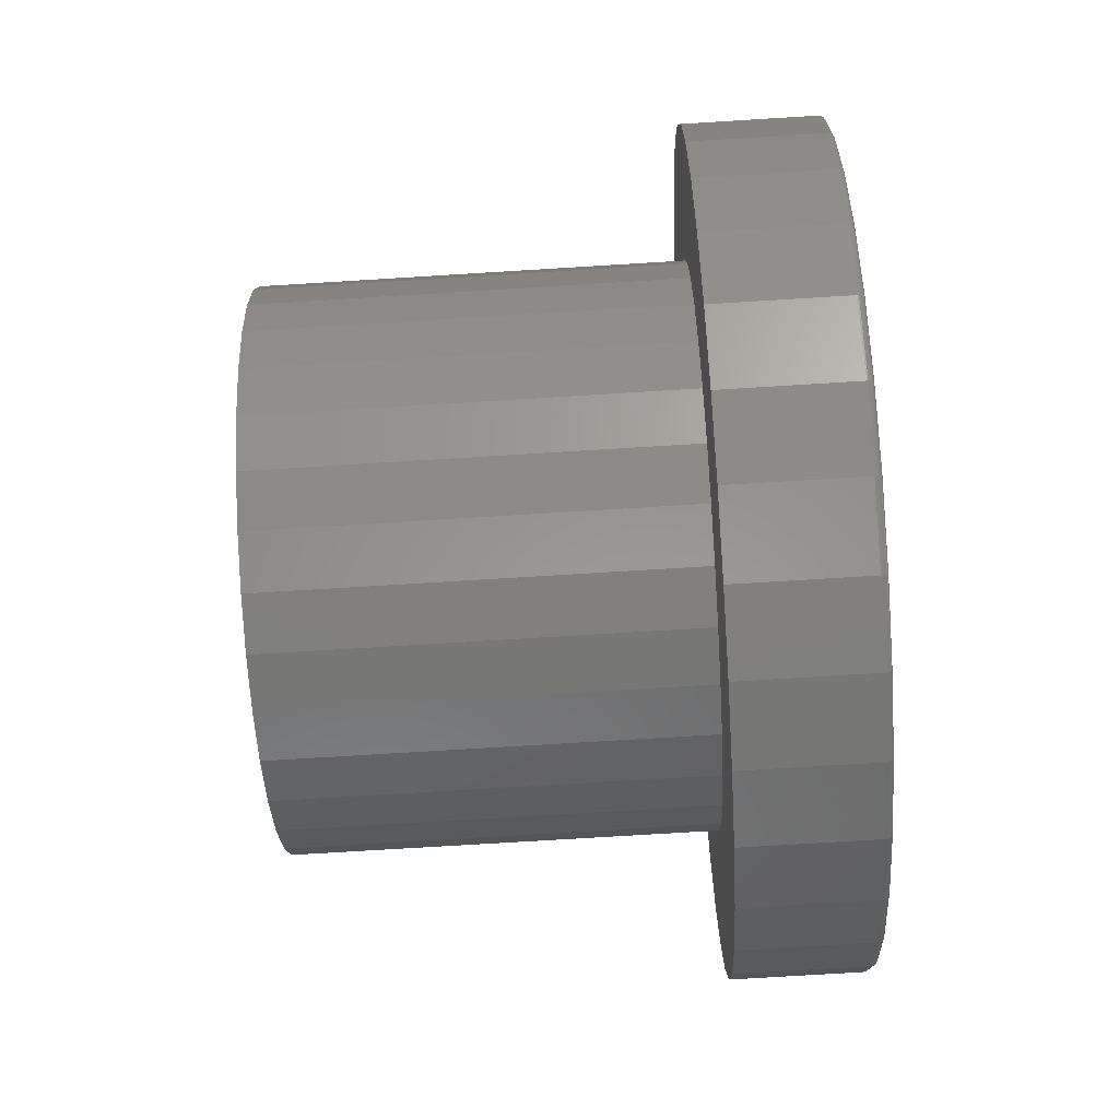
<metadata>
{"format":"stl","ext":"stl","renderer":"f3d","projection":"perspective","resolution":1024,"background":"white","views":[{"elev":-74.8,"azim":-176.5,"up":"+Z"}]}
</metadata>
<code>
# stl→obj: 384 verts, 764 faces
v 0.1484 -0.1092 0.2808
v 0.1484 -0.3766 0.2522
v 0.1484 -0.1618 0.2527
v 0.1484 0.3218 0.321
v 0.1484 0.06637 0.2981
v 0.1484 0.1234 0.2808
v 0.1484 0.007072 0.3039
v 0.1484 0.253 0.3774
v 0.1484 0.1745 0.4194
v 0.1484 0.08938 0.4452
v 0.1484 0.0008224 0.4539
v 0.1484 -0.08774 0.4452
v 0.1484 -0.1729 0.4194
v 0.1484 -0.2514 0.3774
v 0.1484 -0.3202 0.321
v 0.1484 -0.05222 0.2981
v 0.1484 -0.3202 -0.321
v 0.1484 -0.2514 -0.3774
v 0.1484 0.007072 -0.3039
v 0.1484 -0.05222 -0.2981
v 0.1484 -0.1092 -0.2808
v 0.1484 -0.1618 -0.2527
v 0.1484 -0.3766 -0.2522
v 0.1484 -0.1729 -0.4194
v 0.1484 -0.08774 -0.4452
v 0.1484 0.0008224 -0.4539
v 0.1484 0.08938 -0.4452
v 0.1484 0.1745 -0.4194
v 0.1484 0.253 -0.3774
v 0.1484 0.3218 -0.321
v 0.1484 0.06637 -0.2981
v 0.1484 -0.2079 0.2149
v 0.1484 -0.4186 0.1737
v 0.1484 -0.2457 0.1689
v 0.1484 -0.2737 0.1163
v 0.1484 -0.4444 0.08856
v 0.1484 -0.291 0.0593
v 0.1484 -0.4531 5.559e-17
v 0.1484 -0.2969 3.722e-17
v 0.1484 -0.291 -0.0593
v 0.1484 -0.4444 -0.08856
v 0.1484 -0.2737 -0.1163
v 0.1484 -0.2457 -0.1689
v 0.1484 -0.4186 -0.1737
v 0.1484 -0.2079 -0.2149
v 0.1484 0.3783 0.2522
v 0.1484 0.1759 0.2527
v 0.1484 0.4202 0.1737
v 0.1484 0.222 0.2149
v 0.1484 0.2598 0.1689
v 0.1484 0.446 0.08856
v 0.1484 0.2879 0.1163
v 0.1484 0.4548 -5.559e-17
v 0.1484 0.3052 0.0593
v 0.1484 0.311 -3.722e-17
v 0.1484 0.446 -0.08856
v 0.1484 0.3052 -0.0593
v 0.1484 0.2879 -0.1163
v 0.1484 0.4202 -0.1737
v 0.1484 0.2598 -0.1689
v 0.1484 0.3783 -0.2522
v 0.1484 0.222 -0.2149
v 0.1484 0.1759 -0.2527
v 0.1484 0.1234 -0.2808
v 0.6016 0.311 -3.722e-17
v 0.6016 0.3052 -0.0593
v 0.6016 0.2879 -0.1163
v 0.6016 0.2598 -0.1689
v 0.6016 0.222 -0.2149
v 0.6016 0.1759 -0.2527
v 0.6016 0.1234 -0.2808
v 0.6016 0.06637 -0.2981
v 0.6016 0.007072 -0.3039
v 0.6016 -0.05222 -0.2981
v 0.6016 -0.1092 -0.2808
v 0.6016 -0.1618 -0.2527
v 0.6016 -0.2079 -0.2149
v 0.6016 -0.2457 -0.1689
v 0.6016 -0.2737 -0.1163
v 0.6016 -0.291 -0.0593
v 0.6016 -0.2969 3.722e-17
v 0.6016 -0.291 0.0593
v 0.6016 -0.2737 0.1163
v 0.6016 -0.2457 0.1689
v 0.6016 -0.2079 0.2149
v 0.6016 -0.1618 0.2527
v 0.6016 -0.1092 0.2808
v 0.6016 -0.05222 0.2981
v 0.6016 0.007072 0.3039
v 0.6016 0.06637 0.2981
v 0.6016 0.1234 0.2808
v 0.6016 0.1759 0.2527
v 0.6016 0.222 0.2149
v 0.6016 0.2598 0.1689
v 0.6016 0.2879 0.1163
v 0.6016 0.3052 0.0593
v 0 0.0008224 0.4461
v 0 0.08786 0.4376
v 0 -0.08621 0.4376
v 0 0.0008224 -0.4461
v 0 -0.08621 -0.4376
v 0 0.08786 -0.4376
v 0 -0.1699 -0.4122
v 0 0.1716 -0.4122
v 0 -0.247 -0.3709
v 0 0.2487 -0.3709
v 0 -0.3146 -0.3155
v 0 0.3163 -0.3155
v 0 -0.3701 -0.2479
v 0 0.3718 -0.2479
v 0 -0.4114 -0.1707
v 0 0.413 -0.1707
v 0 -0.4367 -0.08704
v 0 0.4384 -0.08704
v 0 -0.4453 -1.85e-16
v 0 0.447 -2.055e-16
v 0 -0.4367 0.08704
v 0 0.4384 0.08704
v 0 -0.4114 0.1707
v 0 0.413 0.1707
v 0 -0.3701 0.2479
v 0 0.3718 0.2479
v 0 -0.3146 0.3155
v 0 0.3163 0.3155
v 0 -0.247 0.3709
v 0 0.2487 0.3709
v 0 -0.1699 0.4122
v 0 0.1716 0.4122
v 0.007812 0.4548 -5.7e-16
v 0.007812 0.446 -0.08856
v 0.007812 0.4202 -0.1737
v 0.007812 0.3783 -0.2522
v 0.007812 0.3218 -0.321
v 0.007812 0.253 -0.3774
v 0.007812 0.1745 -0.4194
v 0.007812 0.08938 -0.4452
v 0.007812 0.0008224 -0.4539
v 0.007812 -0.08774 -0.4452
v 0.007812 -0.1729 -0.4194
v 0.007812 -0.2514 -0.3774
v 0.007812 -0.3202 -0.321
v 0.007812 -0.3766 -0.2522
v 0.007812 -0.4186 -0.1737
v 0.007812 -0.4444 -0.08856
v 0.007812 -0.4531 5.559e-17
v 0.007812 -0.4444 0.08856
v 0.007812 -0.4186 0.1737
v 0.007812 -0.3766 0.2522
v 0.007812 -0.3202 0.321
v 0.007812 -0.2514 0.3774
v 0.007812 -0.1729 0.4194
v 0.007812 -0.08774 0.4452
v 0.007812 0.0008224 0.4539
v 0.007812 0.08938 0.4452
v 0.007812 0.1745 0.4194
v 0.007812 0.253 0.3774
v 0.007812 0.3218 0.321
v 0.007812 0.3783 0.2522
v 0.007812 0.4202 0.1737
v 0.007812 0.446 0.08856
v 0.006288 -0.453 -1.388e-16
v 0.006288 -0.4443 0.08853
v 0.004823 -0.4525 -1.388e-16
v 0.004823 -0.4438 0.08844
v 0.003472 -0.4518 -1.388e-16
v 0.003472 -0.4431 0.0883
v 0.002288 -0.4508 -1.11e-16
v 0.002288 -0.4422 0.08811
v 0.001317 -0.4497 -1.11e-16
v 0.001317 -0.441 0.08788
v 0.0005947 -0.4483 -1.388e-16
v 0.0005947 -0.4397 0.08762
v 0.0001501 -0.4468 -1.11e-16
v 0.0001501 -0.4382 0.08733
v 0.006288 0.4459 0.08853
v 0.006288 0.4546 -6.106e-16
v 0.004823 0.4455 0.08844
v 0.004823 0.4542 -5.829e-16
v 0.003472 0.4448 0.0883
v 0.003472 0.4535 -5.829e-16
v 0.002288 0.4438 0.08811
v 0.002288 0.4525 -6.106e-16
v 0.001317 0.4426 0.08788
v 0.001317 0.4513 -6.106e-16
v 0.0005947 0.4413 0.08762
v 0.0005947 0.4499 -5.829e-16
v 0.0001501 0.4399 0.08733
v 0.0001501 0.4485 -6.106e-16
v 0.006288 0.4201 0.1737
v 0.004823 0.4197 0.1735
v 0.003472 0.419 0.1732
v 0.002288 0.4181 0.1728
v 0.001317 0.417 0.1724
v 0.0005947 0.4158 0.1719
v 0.0001501 0.4144 0.1713
v 0.006288 0.3781 0.2521
v 0.004823 0.3778 0.2519
v 0.003472 0.3772 0.2515
v 0.002288 0.3764 0.2509
v 0.001317 0.3754 0.2503
v 0.0005947 0.3743 0.2495
v 0.0001501 0.373 0.2487
v 0.006288 0.3217 0.3209
v 0.004823 0.3214 0.3206
v 0.003472 0.3209 0.3201
v 0.002288 0.3202 0.3194
v 0.001317 0.3194 0.3185
v 0.0005947 0.3184 0.3176
v 0.0001501 0.3174 0.3165
v 0.006288 0.2529 0.3773
v 0.004823 0.2527 0.3769
v 0.003472 0.2523 0.3763
v 0.002288 0.2518 0.3755
v 0.001317 0.2511 0.3746
v 0.0005947 0.2503 0.3734
v 0.0001501 0.2495 0.3722
v 0.006288 0.1745 0.4193
v 0.004823 0.1743 0.4188
v 0.003472 0.174 0.4182
v 0.002288 0.1737 0.4173
v 0.001317 0.1732 0.4162
v 0.0005947 0.1727 0.4149
v 0.0001501 0.1721 0.4136
v 0.006288 0.08935 0.4451
v 0.004823 0.08927 0.4446
v 0.003472 0.08913 0.4439
v 0.002288 0.08894 0.443
v 0.001317 0.08871 0.4418
v 0.0005947 0.08844 0.4405
v 0.0001501 0.08816 0.4391
v 0.006288 0.0008224 0.4538
v 0.004823 0.0008224 0.4534
v 0.003472 0.0008224 0.4526
v 0.002288 0.0008224 0.4517
v 0.001317 0.0008224 0.4505
v 0.0005947 0.0008224 0.4491
v 0.0001501 0.0008224 0.4477
v 0.006288 -0.08771 0.4451
v 0.004823 -0.08762 0.4446
v 0.003472 -0.08748 0.4439
v 0.002288 -0.08729 0.443
v 0.001317 -0.08706 0.4418
v 0.0005947 -0.0868 0.4405
v 0.0001501 -0.08651 0.4391
v 0.006288 -0.1728 0.4193
v 0.004823 -0.1727 0.4188
v 0.003472 -0.1724 0.4182
v 0.002288 -0.172 0.4173
v 0.001317 -0.1716 0.4162
v 0.0005947 -0.1711 0.4149
v 0.0001501 -0.1705 0.4136
v 0.006288 -0.2513 0.3773
v 0.004823 -0.251 0.3769
v 0.003472 -0.2506 0.3763
v 0.002288 -0.2501 0.3755
v 0.001317 -0.2494 0.3746
v 0.0005947 -0.2487 0.3734
v 0.0001501 -0.2479 0.3722
v 0.006288 -0.3201 0.3209
v 0.004823 -0.3197 0.3206
v 0.003472 -0.3192 0.3201
v 0.002288 -0.3185 0.3194
v 0.001317 -0.3177 0.3185
v 0.0005947 -0.3168 0.3176
v 0.0001501 -0.3157 0.3165
v 0.006288 -0.3765 0.2521
v 0.004823 -0.3761 0.2519
v 0.003472 -0.3755 0.2515
v 0.002288 -0.3747 0.2509
v 0.001317 -0.3737 0.2503
v 0.0005947 -0.3726 0.2495
v 0.0001501 -0.3714 0.2487
v 0.006288 -0.4184 0.1737
v 0.004823 -0.418 0.1735
v 0.003472 -0.4174 0.1732
v 0.002288 -0.4165 0.1728
v 0.001317 -0.4154 0.1724
v 0.0005947 -0.4141 0.1719
v 0.0001501 -0.4128 0.1713
v 0.006288 0.4459 -0.08853
v 0.004823 0.4455 -0.08844
v 0.003472 0.4448 -0.0883
v 0.002288 0.4438 -0.08811
v 0.001317 0.4426 -0.08788
v 0.0005947 0.4413 -0.08762
v 0.0001501 0.4399 -0.08733
v 0.006288 -0.4443 -0.08853
v 0.004823 -0.4438 -0.08844
v 0.003472 -0.4431 -0.0883
v 0.002288 -0.4422 -0.08811
v 0.001317 -0.441 -0.08788
v 0.0005947 -0.4397 -0.08762
v 0.0001501 -0.4382 -0.08733
v 0.006288 -0.4184 -0.1737
v 0.004823 -0.418 -0.1735
v 0.003472 -0.4174 -0.1732
v 0.002288 -0.4165 -0.1728
v 0.001317 -0.4154 -0.1724
v 0.0005947 -0.4141 -0.1719
v 0.0001501 -0.4128 -0.1713
v 0.006288 -0.3765 -0.2521
v 0.004823 -0.3761 -0.2519
v 0.003472 -0.3755 -0.2515
v 0.002288 -0.3747 -0.2509
v 0.001317 -0.3737 -0.2503
v 0.0005947 -0.3726 -0.2495
v 0.0001501 -0.3714 -0.2487
v 0.006288 -0.3201 -0.3209
v 0.004823 -0.3197 -0.3206
v 0.003472 -0.3192 -0.3201
v 0.002288 -0.3185 -0.3194
v 0.001317 -0.3177 -0.3185
v 0.0005947 -0.3168 -0.3176
v 0.0001501 -0.3157 -0.3165
v 0.006288 -0.2513 -0.3773
v 0.004823 -0.251 -0.3769
v 0.003472 -0.2506 -0.3763
v 0.002288 -0.2501 -0.3755
v 0.001317 -0.2494 -0.3746
v 0.0005947 -0.2487 -0.3734
v 0.0001501 -0.2479 -0.3722
v 0.006288 -0.1728 -0.4193
v 0.004823 -0.1727 -0.4188
v 0.003472 -0.1724 -0.4182
v 0.002288 -0.172 -0.4173
v 0.001317 -0.1716 -0.4162
v 0.0005947 -0.1711 -0.4149
v 0.0001501 -0.1705 -0.4136
v 0.006288 -0.08771 -0.4451
v 0.004823 -0.08762 -0.4446
v 0.003472 -0.08748 -0.4439
v 0.002288 -0.08729 -0.443
v 0.001317 -0.08706 -0.4418
v 0.0005947 -0.0868 -0.4405
v 0.0001501 -0.08651 -0.4391
v 0.006288 0.0008224 -0.4538
v 0.004823 0.0008224 -0.4534
v 0.003472 0.0008224 -0.4526
v 0.002288 0.0008224 -0.4517
v 0.001317 0.0008224 -0.4505
v 0.0005947 0.0008224 -0.4491
v 0.0001501 0.0008224 -0.4477
v 0.006288 0.08935 -0.4451
v 0.004823 0.08927 -0.4446
v 0.003472 0.08913 -0.4439
v 0.002288 0.08894 -0.443
v 0.001317 0.08871 -0.4418
v 0.0005947 0.08844 -0.4405
v 0.0001501 0.08816 -0.4391
v 0.006288 0.1745 -0.4193
v 0.004823 0.1743 -0.4188
v 0.003472 0.174 -0.4182
v 0.002288 0.1737 -0.4173
v 0.001317 0.1732 -0.4162
v 0.0005947 0.1727 -0.4149
v 0.0001501 0.1721 -0.4136
v 0.006288 0.2529 -0.3773
v 0.004823 0.2527 -0.3769
v 0.003472 0.2523 -0.3763
v 0.002288 0.2518 -0.3755
v 0.001317 0.2511 -0.3746
v 0.0005947 0.2503 -0.3734
v 0.0001501 0.2495 -0.3722
v 0.006288 0.3217 -0.3209
v 0.004823 0.3214 -0.3206
v 0.003472 0.3209 -0.3201
v 0.002288 0.3202 -0.3194
v 0.001317 0.3194 -0.3185
v 0.0005947 0.3184 -0.3176
v 0.0001501 0.3174 -0.3165
v 0.006288 0.3781 -0.2521
v 0.004823 0.3778 -0.2519
v 0.003472 0.3772 -0.2515
v 0.002288 0.3764 -0.2509
v 0.001317 0.3754 -0.2503
v 0.0005947 0.3743 -0.2495
v 0.0001501 0.373 -0.2487
v 0.006288 0.4201 -0.1737
v 0.004823 0.4197 -0.1735
v 0.003472 0.419 -0.1732
v 0.002288 0.4181 -0.1728
v 0.001317 0.417 -0.1724
v 0.0005947 0.4158 -0.1719
v 0.0001501 0.4144 -0.1713
f 1 2 3
f 4 5 6
f 7 5 4
f 7 4 8
f 7 8 9
f 7 9 10
f 7 10 11
f 7 11 12
f 7 12 13
f 7 13 14
f 7 14 15
f 15 2 1
f 15 1 16
f 15 16 7
f 17 18 19
f 17 19 20
f 17 20 21
f 17 21 22
f 17 22 23
f 19 18 24
f 19 24 25
f 19 25 26
f 19 26 27
f 19 27 28
f 19 28 29
f 19 29 30
f 19 30 31
f 3 2 32
f 32 2 33
f 32 33 34
f 34 33 35
f 35 33 36
f 35 36 37
f 37 36 38
f 37 38 39
f 39 38 40
f 40 38 41
f 40 41 42
f 42 41 43
f 43 41 44
f 43 44 45
f 45 44 23
f 45 23 22
f 4 6 46
f 46 6 47
f 46 47 48
f 48 47 49
f 48 49 50
f 48 50 51
f 51 50 52
f 51 52 53
f 53 52 54
f 53 54 55
f 53 55 56
f 56 55 57
f 56 57 58
f 56 58 59
f 59 58 60
f 59 60 61
f 61 60 62
f 61 62 63
f 61 63 30
f 30 63 64
f 30 64 31
f 55 65 57
f 57 65 66
f 57 66 58
f 58 66 67
f 58 67 60
f 60 67 68
f 60 68 62
f 62 68 69
f 62 69 63
f 63 69 70
f 63 70 64
f 64 70 71
f 64 71 31
f 31 71 72
f 31 72 19
f 19 72 73
f 19 73 20
f 20 73 74
f 20 74 21
f 21 74 75
f 21 75 22
f 22 75 76
f 22 76 45
f 45 76 77
f 45 77 43
f 43 77 78
f 43 78 42
f 42 78 79
f 42 79 40
f 40 79 80
f 40 80 39
f 39 80 81
f 39 81 37
f 37 81 82
f 37 82 35
f 35 82 83
f 35 83 34
f 34 83 84
f 34 84 32
f 32 84 85
f 32 85 3
f 3 85 86
f 3 86 1
f 1 86 87
f 1 87 16
f 16 87 88
f 16 88 7
f 7 88 89
f 7 89 5
f 5 89 90
f 5 90 6
f 6 90 91
f 6 91 47
f 47 91 92
f 47 92 49
f 49 92 93
f 49 93 50
f 50 93 94
f 50 94 52
f 52 94 95
f 52 95 54
f 54 95 96
f 54 96 55
f 55 96 65
f 88 90 89
f 90 88 91
f 91 88 87
f 91 87 92
f 92 87 86
f 92 86 93
f 93 86 85
f 93 85 94
f 94 85 84
f 94 84 95
f 95 84 83
f 95 83 96
f 96 83 82
f 96 82 65
f 65 82 81
f 65 81 66
f 66 81 80
f 66 80 67
f 67 80 79
f 67 79 68
f 68 79 78
f 68 78 69
f 69 78 77
f 69 77 70
f 70 77 76
f 70 76 71
f 71 76 75
f 71 75 72
f 72 75 74
f 72 74 73
f 97 98 99
f 100 101 102
f 102 101 103
f 102 103 104
f 104 103 105
f 104 105 106
f 106 105 107
f 106 107 108
f 108 107 109
f 108 109 110
f 110 109 111
f 110 111 112
f 112 111 113
f 112 113 114
f 114 113 115
f 114 115 116
f 116 115 117
f 116 117 118
f 118 117 119
f 118 119 120
f 120 119 121
f 120 121 122
f 122 121 123
f 122 123 124
f 124 123 125
f 124 125 126
f 126 125 127
f 126 127 128
f 128 127 99
f 128 99 98
f 129 53 130
f 130 53 56
f 130 56 131
f 131 56 59
f 131 59 132
f 132 59 61
f 132 61 133
f 133 61 30
f 133 30 134
f 134 30 29
f 134 29 135
f 135 29 28
f 135 28 136
f 136 28 27
f 136 27 137
f 137 27 26
f 137 26 138
f 138 26 25
f 138 25 139
f 139 25 24
f 139 24 140
f 140 24 18
f 140 18 141
f 141 18 17
f 141 17 142
f 142 17 23
f 142 23 143
f 143 23 44
f 143 44 144
f 144 44 41
f 144 41 145
f 145 41 38
f 145 38 146
f 146 38 36
f 146 36 147
f 147 36 33
f 147 33 148
f 148 33 2
f 148 2 149
f 149 2 15
f 149 15 150
f 150 15 14
f 150 14 151
f 151 14 13
f 151 13 152
f 152 13 12
f 152 12 153
f 153 12 11
f 153 11 154
f 154 11 10
f 154 10 155
f 155 10 9
f 155 9 156
f 156 9 8
f 156 8 157
f 157 8 4
f 157 4 158
f 158 4 46
f 158 46 159
f 159 46 48
f 159 48 160
f 160 48 51
f 160 51 129
f 129 51 53
f 145 146 161
f 161 146 162
f 161 162 163
f 163 162 164
f 163 164 165
f 165 164 166
f 165 166 167
f 167 166 168
f 167 168 169
f 169 168 170
f 169 170 171
f 171 170 172
f 171 172 173
f 173 172 174
f 173 174 115
f 115 174 117
f 160 129 175
f 175 129 176
f 175 176 177
f 177 176 178
f 177 178 179
f 179 178 180
f 179 180 181
f 181 180 182
f 181 182 183
f 183 182 184
f 183 184 185
f 185 184 186
f 185 186 187
f 187 186 188
f 187 188 118
f 118 188 116
f 159 160 189
f 189 160 175
f 189 175 190
f 190 175 177
f 190 177 191
f 191 177 179
f 191 179 192
f 192 179 181
f 192 181 193
f 193 181 183
f 193 183 194
f 194 183 185
f 194 185 195
f 195 185 187
f 195 187 120
f 120 187 118
f 158 159 196
f 196 159 189
f 196 189 197
f 197 189 190
f 197 190 198
f 198 190 191
f 198 191 199
f 199 191 192
f 199 192 200
f 200 192 193
f 200 193 201
f 201 193 194
f 201 194 202
f 202 194 195
f 202 195 122
f 122 195 120
f 157 158 203
f 203 158 196
f 203 196 204
f 204 196 197
f 204 197 205
f 205 197 198
f 205 198 206
f 206 198 199
f 206 199 207
f 207 199 200
f 207 200 208
f 208 200 201
f 208 201 209
f 209 201 202
f 209 202 124
f 124 202 122
f 156 157 210
f 210 157 203
f 210 203 211
f 211 203 204
f 211 204 212
f 212 204 205
f 212 205 213
f 213 205 206
f 213 206 214
f 214 206 207
f 214 207 215
f 215 207 208
f 215 208 216
f 216 208 209
f 216 209 126
f 126 209 124
f 155 156 217
f 217 156 210
f 217 210 218
f 218 210 211
f 218 211 219
f 219 211 212
f 219 212 220
f 220 212 213
f 220 213 221
f 221 213 214
f 221 214 222
f 222 214 215
f 222 215 223
f 223 215 216
f 223 216 128
f 128 216 126
f 154 155 224
f 224 155 217
f 224 217 225
f 225 217 218
f 225 218 226
f 226 218 219
f 226 219 227
f 227 219 220
f 227 220 228
f 228 220 221
f 228 221 229
f 229 221 222
f 229 222 230
f 230 222 223
f 230 223 98
f 98 223 128
f 153 154 231
f 231 154 224
f 231 224 232
f 232 224 225
f 232 225 233
f 233 225 226
f 233 226 234
f 234 226 227
f 234 227 235
f 235 227 228
f 235 228 236
f 236 228 229
f 236 229 237
f 237 229 230
f 237 230 97
f 97 230 98
f 152 153 238
f 238 153 231
f 238 231 239
f 239 231 232
f 239 232 240
f 240 232 233
f 240 233 241
f 241 233 234
f 241 234 242
f 242 234 235
f 242 235 243
f 243 235 236
f 243 236 244
f 244 236 237
f 244 237 99
f 99 237 97
f 151 152 245
f 245 152 238
f 245 238 246
f 246 238 239
f 246 239 247
f 247 239 240
f 247 240 248
f 248 240 241
f 248 241 249
f 249 241 242
f 249 242 250
f 250 242 243
f 250 243 251
f 251 243 244
f 251 244 127
f 127 244 99
f 150 151 252
f 252 151 245
f 252 245 253
f 253 245 246
f 253 246 254
f 254 246 247
f 254 247 255
f 255 247 248
f 255 248 256
f 256 248 249
f 256 249 257
f 257 249 250
f 257 250 258
f 258 250 251
f 258 251 125
f 125 251 127
f 149 150 259
f 259 150 252
f 259 252 260
f 260 252 253
f 260 253 261
f 261 253 254
f 261 254 262
f 262 254 255
f 262 255 263
f 263 255 256
f 263 256 264
f 264 256 257
f 264 257 265
f 265 257 258
f 265 258 123
f 123 258 125
f 148 149 266
f 266 149 259
f 266 259 267
f 267 259 260
f 267 260 268
f 268 260 261
f 268 261 269
f 269 261 262
f 269 262 270
f 270 262 263
f 270 263 271
f 271 263 264
f 271 264 272
f 272 264 265
f 272 265 121
f 121 265 123
f 147 148 273
f 273 148 266
f 273 266 274
f 274 266 267
f 274 267 275
f 275 267 268
f 275 268 276
f 276 268 269
f 276 269 277
f 277 269 270
f 277 270 278
f 278 270 271
f 278 271 279
f 279 271 272
f 279 272 119
f 119 272 121
f 146 147 162
f 162 147 273
f 162 273 164
f 164 273 274
f 164 274 166
f 166 274 275
f 166 275 168
f 168 275 276
f 168 276 170
f 170 276 277
f 170 277 172
f 172 277 278
f 172 278 174
f 174 278 279
f 174 279 117
f 117 279 119
f 129 130 176
f 176 130 280
f 176 280 178
f 178 280 281
f 178 281 180
f 180 281 282
f 180 282 182
f 182 282 283
f 182 283 184
f 184 283 284
f 184 284 186
f 186 284 285
f 186 285 188
f 188 285 286
f 188 286 116
f 116 286 114
f 144 145 287
f 287 145 161
f 287 161 288
f 288 161 163
f 288 163 289
f 289 163 165
f 289 165 290
f 290 165 167
f 290 167 291
f 291 167 169
f 291 169 292
f 292 169 171
f 292 171 293
f 293 171 173
f 293 173 113
f 113 173 115
f 143 144 294
f 294 144 287
f 294 287 295
f 295 287 288
f 295 288 296
f 296 288 289
f 296 289 297
f 297 289 290
f 297 290 298
f 298 290 291
f 298 291 299
f 299 291 292
f 299 292 300
f 300 292 293
f 300 293 111
f 111 293 113
f 142 143 301
f 301 143 294
f 301 294 302
f 302 294 295
f 302 295 303
f 303 295 296
f 303 296 304
f 304 296 297
f 304 297 305
f 305 297 298
f 305 298 306
f 306 298 299
f 306 299 307
f 307 299 300
f 307 300 109
f 109 300 111
f 141 142 308
f 308 142 301
f 308 301 309
f 309 301 302
f 309 302 310
f 310 302 303
f 310 303 311
f 311 303 304
f 311 304 312
f 312 304 305
f 312 305 313
f 313 305 306
f 313 306 314
f 314 306 307
f 314 307 107
f 107 307 109
f 140 141 315
f 315 141 308
f 315 308 316
f 316 308 309
f 316 309 317
f 317 309 310
f 317 310 318
f 318 310 311
f 318 311 319
f 319 311 312
f 319 312 320
f 320 312 313
f 320 313 321
f 321 313 314
f 321 314 105
f 105 314 107
f 139 140 322
f 322 140 315
f 322 315 323
f 323 315 316
f 323 316 324
f 324 316 317
f 324 317 325
f 325 317 318
f 325 318 326
f 326 318 319
f 326 319 327
f 327 319 320
f 327 320 328
f 328 320 321
f 328 321 103
f 103 321 105
f 138 139 329
f 329 139 322
f 329 322 330
f 330 322 323
f 330 323 331
f 331 323 324
f 331 324 332
f 332 324 325
f 332 325 333
f 333 325 326
f 333 326 334
f 334 326 327
f 334 327 335
f 335 327 328
f 335 328 101
f 101 328 103
f 137 138 336
f 336 138 329
f 336 329 337
f 337 329 330
f 337 330 338
f 338 330 331
f 338 331 339
f 339 331 332
f 339 332 340
f 340 332 333
f 340 333 341
f 341 333 334
f 341 334 342
f 342 334 335
f 342 335 100
f 100 335 101
f 136 137 343
f 343 137 336
f 343 336 344
f 344 336 337
f 344 337 345
f 345 337 338
f 345 338 346
f 346 338 339
f 346 339 347
f 347 339 340
f 347 340 348
f 348 340 341
f 348 341 349
f 349 341 342
f 349 342 102
f 102 342 100
f 135 136 350
f 350 136 343
f 350 343 351
f 351 343 344
f 351 344 352
f 352 344 345
f 352 345 353
f 353 345 346
f 353 346 354
f 354 346 347
f 354 347 355
f 355 347 348
f 355 348 356
f 356 348 349
f 356 349 104
f 104 349 102
f 134 135 357
f 357 135 350
f 357 350 358
f 358 350 351
f 358 351 359
f 359 351 352
f 359 352 360
f 360 352 353
f 360 353 361
f 361 353 354
f 361 354 362
f 362 354 355
f 362 355 363
f 363 355 356
f 363 356 106
f 106 356 104
f 133 134 364
f 364 134 357
f 364 357 365
f 365 357 358
f 365 358 366
f 366 358 359
f 366 359 367
f 367 359 360
f 367 360 368
f 368 360 361
f 368 361 369
f 369 361 362
f 369 362 370
f 370 362 363
f 370 363 108
f 108 363 106
f 132 133 371
f 371 133 364
f 371 364 372
f 372 364 365
f 372 365 373
f 373 365 366
f 373 366 374
f 374 366 367
f 374 367 375
f 375 367 368
f 375 368 376
f 376 368 369
f 376 369 377
f 377 369 370
f 377 370 110
f 110 370 108
f 131 132 378
f 378 132 371
f 378 371 379
f 379 371 372
f 379 372 380
f 380 372 373
f 380 373 381
f 381 373 374
f 381 374 382
f 382 374 375
f 382 375 383
f 383 375 376
f 383 376 384
f 384 376 377
f 384 377 112
f 112 377 110
f 130 131 280
f 280 131 378
f 280 378 281
f 281 378 379
f 281 379 282
f 282 379 380
f 282 380 283
f 283 380 381
f 283 381 284
f 284 381 382
f 284 382 285
f 285 382 383
f 285 383 286
f 286 383 384
f 286 384 114
f 114 384 112

</code>
